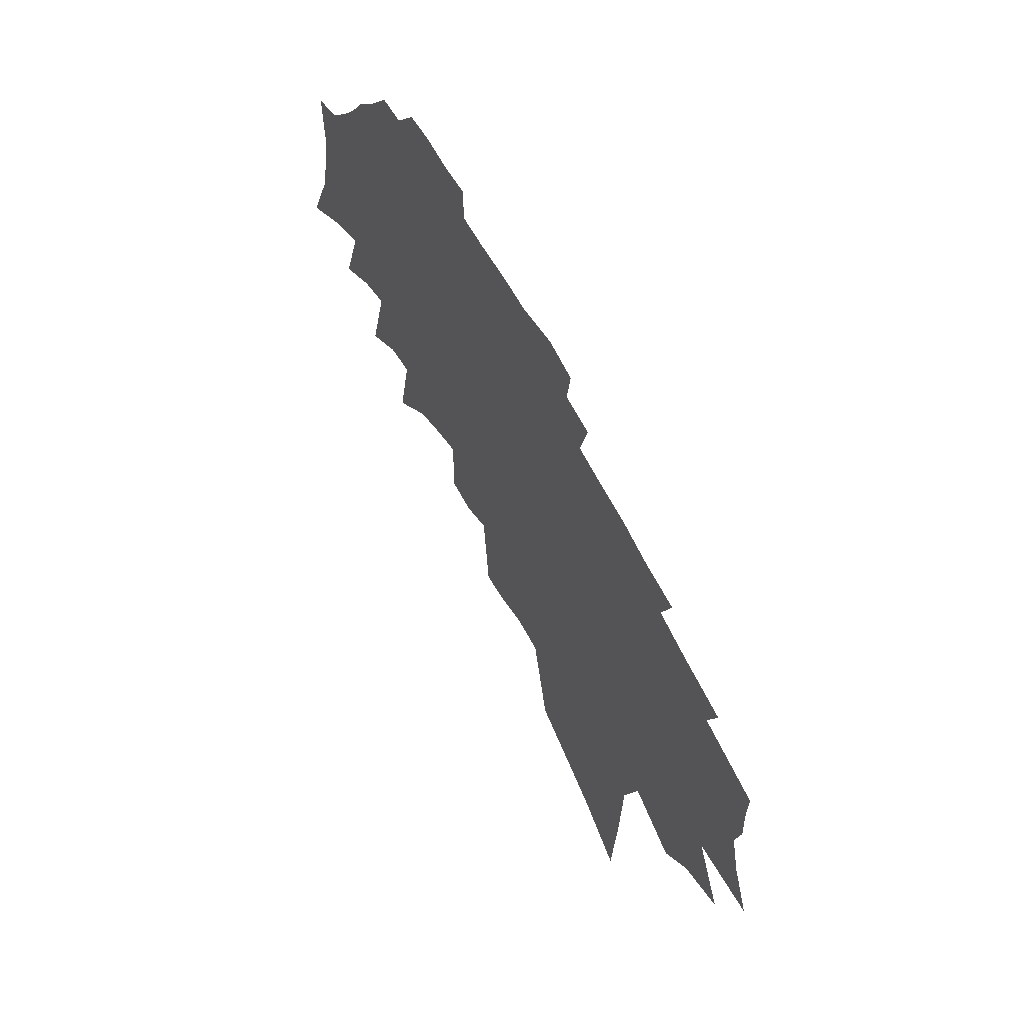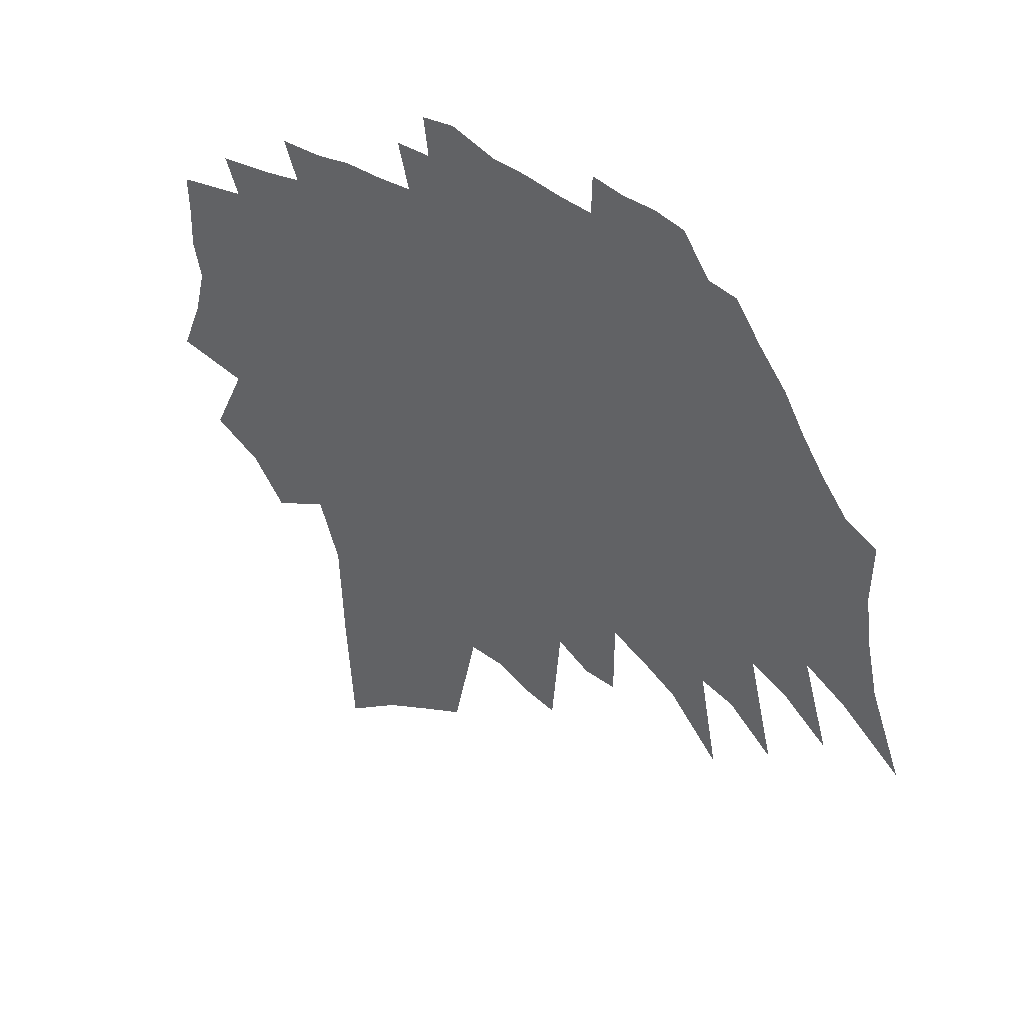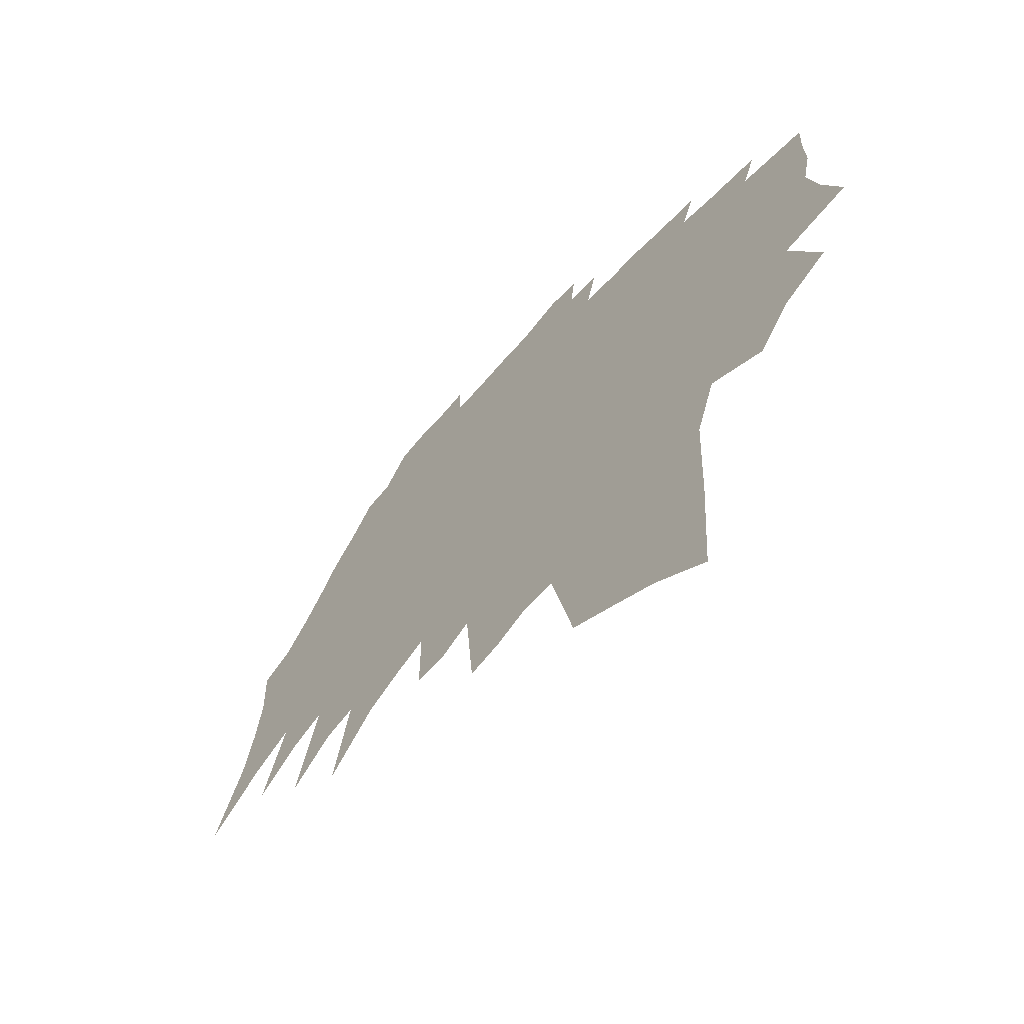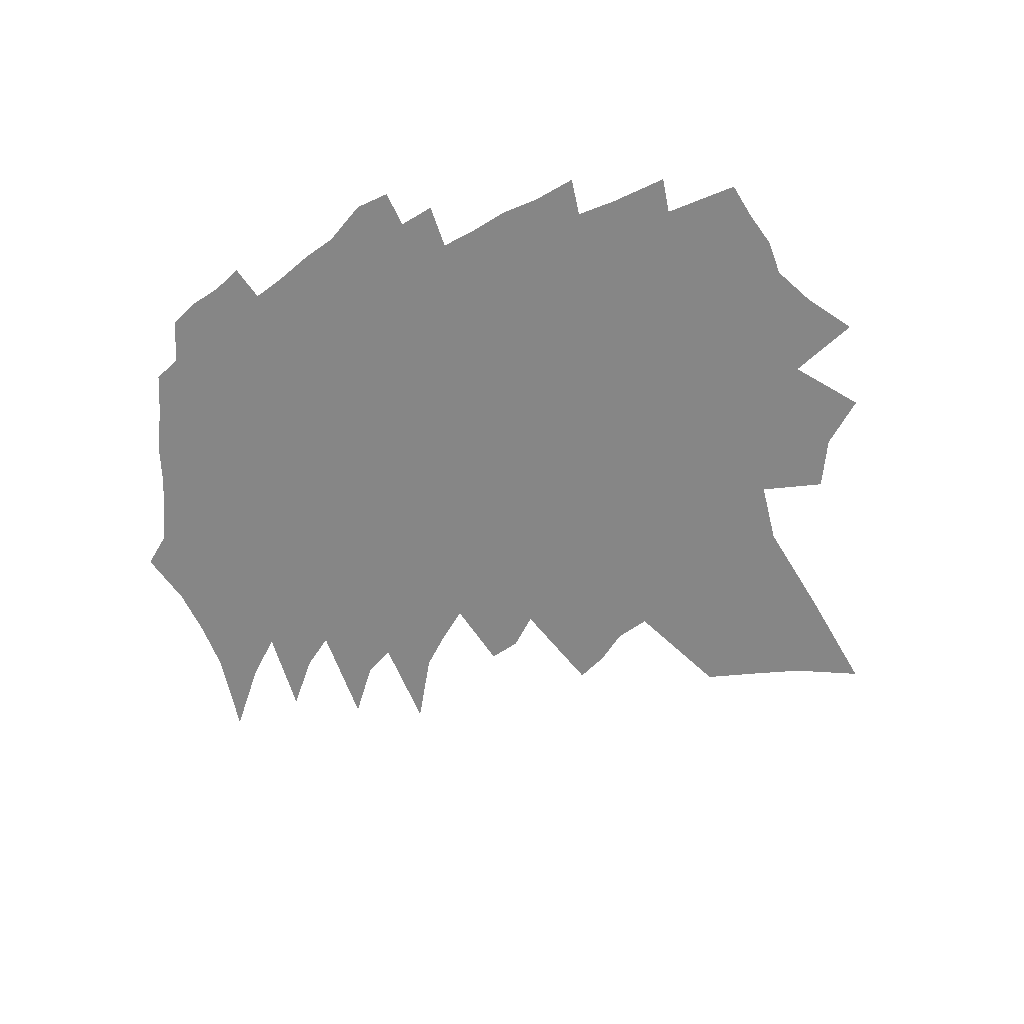
<metadata>
{"format":"obj","ext":"obj","renderer":"f3d","projection":"perspective","resolution":1024,"background":"white","views":[{"elev":62.3,"azim":-117.6,"up":"+Y"},{"elev":41.2,"azim":40.0,"up":"+Y"},{"elev":-63.1,"azim":-131.8,"up":"+Y"},{"elev":-62.0,"azim":-146.6,"up":"+Z"}]}
</metadata>
<code>
v 721.7 381 0
v 726.8 393.5 0
v 729.4 403.9 0
v 727.5 412.2 0
v 727.8 421.2 0
v 727.5 429.8 0
v 730.7 361.3 0
v 738.7 378.1 0
v 742.3 389.7 0
v 744.8 399.8 0
v 746.9 409.3 0
v 746.6 417.3 0
v 745 425.1 0
v 744.4 433.1 0
v 741.1 441.1 0
v 742.3 355.3 0
v 747.2 369.6 0
v 752.4 383.2 0
v 756.8 395 0
v 758.2 403.9 0
v 761.3 413.4 0
v 760.8 420.6 0
v 760.9 428 0
v 758 435.2 0
v 754.4 443 0
v 750.2 345.5 0
v 755.6 361.2 0
v 760.8 375.7 0
v 766.3 389.2 0
v 767.4 398 0
v 768.8 406.5 0
v 769.8 414.6 0
v 770.3 422.2 0
v 769.4 429.4 0
v 767 436.8 0
v 763.4 444.9 0
v 760.1 453.5 0
v 763.7 352.5 0
v 770.1 369.7 0
v 774.5 382.9 0
v 776.9 392.8 0
v 777.6 400.9 0
v 778 408.5 0
v 779.4 416.6 0
v 778.7 423.4 0
v 778.5 430.5 0
v 776.4 437.7 0
v 775.3 444.9 0
v 770.4 454 0
v 768.6 338.6 0
v 776.2 359.7 0
v 781.7 375.8 0
v 784.2 386.4 0
v 785.7 395.2 0
v 785.6 402.4 0
v 787.3 410.7 0
v 787.8 417.9 0
v 787.2 424.5 0
v 786.7 431.3 0
v 784.4 438.6 0
v 783.4 445.7 0
v 778.7 455.6 0
v 769.7 314.1 0
v 779 342.2 0
v 787.2 365.9 0
v 790.5 378.5 0
v 792.1 388 0
v 793.8 397.1 0
v 794.2 404.4 0
v 794.7 411.7 0
v 794.6 418.5 0
v 794.4 425.2 0
v 794.6 431.9 0
v 792.7 439.1 0
v 791.1 446.6 0
v 787.8 455.8 0
v 771.5 287.7 0
v 781.2 320 0
v 789.8 348.1 0
v 796.2 369.5 0
v 799.2 381.9 0
v 800.3 390.6 0
v 801.8 399.4 0
v 801.7 405.8 0
v 801.9 412.6 0
v 801.7 419.1 0
v 801.7 426 0
v 801.2 432.5 0
v 799.9 439.9 0
v 798.5 447.4 0
v 796 456.5 0
v 793.4 466.7 0
v 784.6 297.6 0
v 793.9 330.7 0
v 799.7 353.4 0
v 803.8 370.6 0
v 806.6 383.7 0
v 807.5 391.9 0
v 808 399.2 0
v 808.2 405.5 0
v 808.4 412.7 0
v 808.4 419.7 0
v 808.2 426.4 0
v 807.8 433.1 0
v 807.2 440.1 0
v 806.3 447.7 0
v 804.5 456.4 0
v 801.7 467 0
v 800.5 475.7 0
v 795.7 303.7 0
v 803.3 334 0
v 808.6 357.7 0
v 811.9 374.7 0
v 813.5 385 0
v 813.9 391.9 0
v 814.5 399.2 0
v 815.1 406.4 0
v 815.1 413.2 0
v 815.1 419.9 0
v 815 426.7 0
v 814.6 433.6 0
v 814.1 440.7 0
v 813.9 447.8 0
v 812.2 457 0
v 810.7 466.2 0
v 808.4 476.8 0
v 806.2 309.3 0
v 811.9 335 0
v 816.2 358.3 0
v 818.5 374.2 0
v 819.8 385.3 0
v 820.5 392.2 0
v 821.2 399.8 0
v 821.5 406.5 0
v 821.8 413.5 0
v 821.9 420.1 0
v 821.8 427 0
v 821.8 433.9 0
v 821.4 440.9 0
v 821.1 448.3 0
v 820.9 455.6 0
v 819.8 464.6 0
v 818.9 473.6 0
v 820.2 334.7 0
v 823.4 356.8 0
v 825.2 373.8 0
v 826.2 384 0
v 827 391.9 0
v 827.6 399.3 0
v 828.1 406.7 0
v 828.4 413.4 0
v 828.5 420.2 0
v 828.6 427.1 0
v 828.6 434.1 0
v 828.5 441.6 0
v 828.3 448.7 0
v 828.1 456.5 0
v 828 464 0
v 826.8 473.2 0
v 828 331.2 0
v 830.7 355.3 0
v 831.9 371.3 0
v 832.6 383.2 0
v 833.5 391.2 0
v 834.1 399.1 0
v 834.6 406.6 0
v 835.1 413.6 0
v 835.2 420.3 0
v 835.4 427.1 0
v 835.6 434 0
v 835.6 441.3 0
v 835.5 448.8 0
v 835.5 456.4 0
v 835.5 464.3 0
v 836.1 472 0
v 835.9 329.5 0
v 837.9 353 0
v 838.9 368.7 0
v 839.4 381 0
v 840 390.4 0
v 840.6 398 0
v 841.1 406.8 0
v 841.5 413.7 0
v 841.8 420.3 0
v 842.2 427 0
v 842.4 433.8 0
v 842.6 441.1 0
v 842.8 448.3 0
v 842.8 456 0
v 843 463.7 0
v 843.5 471.5 0
v 843.7 480 0
v 845.6 348.6 0
v 845.8 369.4 0
v 845.9 382.2 0
v 846.6 389.7 0
v 847.1 397.8 0
v 847.4 406.2 0
v 847.7 413.5 0
v 848.1 420.1 0
v 848.6 426.8 0
v 849 433.6 0
v 849.3 440.8 0
v 849.7 447.9 0
v 850 455.5 0
v 850.4 462.8 0
v 850.8 470.7 0
v 851.2 478.8 0
v 853.2 348.4 0
v 853.2 365.3 0
v 852.5 380.8 0
v 853.1 389.5 0
v 853.6 397.1 0
v 853.8 405.6 0
v 854.3 412.7 0
v 854.7 419.5 0
v 855.1 426.4 0
v 855.6 433.2 0
v 856 440.3 0
v 856.5 447.3 0
v 856.9 454.8 0
v 857.5 462.1 0
v 857.9 469.9 0
v 858.5 478.8 0
v 861.2 361.4 0
v 860.2 376.5 0
v 860 387.5 0
v 860.2 396.3 0
v 860.4 404.5 0
v 860.7 412.1 0
v 861.1 419.2 0
v 861.5 426.2 0
v 862.1 432.9 0
v 862.6 439.8 0
v 863.2 446.9 0
v 863.7 454 0
v 864.3 461.2 0
v 864.9 469.4 0
v 865.6 477.3 0
v 869.5 356.7 0
v 867.9 372.8 0
v 867.1 385.4 0
v 866.9 395 0
v 866.8 404.3 0
v 867 411.8 0
v 867.4 418.9 0
v 867.9 425.7 0
v 868.5 432.4 0
v 869.1 439.3 0
v 869.8 446.3 0
v 870.5 453.5 0
v 871 460.6 0
v 871.9 468.7 0
v 881.3 343.9 0
v 877 365.9 0
v 874.3 383.4 0
v 873.3 395 0
v 873.4 403.1 0
v 873.4 411.1 0
v 873.8 418.2 0
v 874.3 425 0
v 874.8 431.9 0
v 875.5 438.6 0
v 876.4 445.7 0
v 877.1 452.9 0
v 877.7 460 0
v 878.6 467.6 0
v 884.7 363.7 0
v 881.9 380.6 0
v 880.3 393.1 0
v 879.8 402.5 0
v 879.9 410 0
v 880.1 417.5 0
v 880.5 424.5 0
v 881.5 431.1 0
v 881.8 438.1 0
v 883.3 445.3 0
v 884.2 452.4 0
v 884.5 459.5 0
v 895.2 354.9 0
v 889.2 378.6 0
v 886.8 392.6 0
v 886.1 401.9 0
v 886 409.8 0
v 886.4 416.8 0
v 886.7 423.8 0
v 887.7 430.5 0
v 888.6 437.4 0
v 889.7 444.4 0
v 891 451.8 0
v 897.4 375.1 0
v 893.8 390.7 0
v 893 400 0
v 892.9 408.1 0
v 893.4 415.2 0
v 893.9 422.4 0
v 894.7 429.5 0
v 895.1 436.6 0
v 896 443.5 0
v 908.2 366.8 0
v 902.1 386.5 0
v 900.9 396.8 0
v 901 405.2 0
v 901.7 412.6 0
v 901.7 420.5 0
v 901 429.2 0
v 901.3 436 0
v 911.9 381 0
v 908.1 394.9 0
v 907.7 403.7 0
v 908.3 411.5 0
v 908 421.4 0
v 907 429 0
v 925.7 370 0
v 918.3 388.7 0
v 915.8 400.4 0
v 914.2 412 0
v 914.5 425.3 0
f 8 9 1
f 1 9 2
f 9 10 2
f 2 10 3
f 10 11 3
f 3 11 4
f 11 12 4
f 4 12 5
f 12 13 5
f 5 13 6
f 13 14 6
f 16 17 7
f 7 17 8
f 17 18 8
f 8 18 9
f 18 19 9
f 9 19 10
f 19 20 10
f 10 20 11
f 20 21 11
f 11 21 12
f 21 22 12
f 12 22 13
f 22 23 13
f 13 23 14
f 23 24 14
f 14 24 15
f 24 25 15
f 26 27 16
f 16 27 17
f 27 28 17
f 17 28 18
f 28 29 18
f 18 29 19
f 29 30 19
f 19 30 20
f 30 31 20
f 20 31 21
f 31 32 21
f 21 32 22
f 32 33 22
f 22 33 23
f 33 34 23
f 23 34 24
f 34 35 24
f 24 35 25
f 35 36 25
f 26 38 27
f 38 39 27
f 27 39 28
f 39 40 28
f 28 40 29
f 40 41 29
f 29 41 30
f 41 42 30
f 30 42 31
f 42 43 31
f 31 43 32
f 43 44 32
f 32 44 33
f 44 45 33
f 33 45 34
f 45 46 34
f 34 46 35
f 46 47 35
f 35 47 36
f 47 48 36
f 36 48 37
f 48 49 37
f 50 51 38
f 38 51 39
f 51 52 39
f 39 52 40
f 52 53 40
f 40 53 41
f 53 54 41
f 41 54 42
f 54 55 42
f 42 55 43
f 55 56 43
f 43 56 44
f 56 57 44
f 44 57 45
f 57 58 45
f 45 58 46
f 58 59 46
f 46 59 47
f 59 60 47
f 47 60 48
f 60 61 48
f 48 61 49
f 61 62 49
f 63 64 50
f 50 64 51
f 64 65 51
f 51 65 52
f 65 66 52
f 52 66 53
f 66 67 53
f 53 67 54
f 67 68 54
f 54 68 55
f 68 69 55
f 55 69 56
f 69 70 56
f 56 70 57
f 70 71 57
f 57 71 58
f 71 72 58
f 58 72 59
f 72 73 59
f 59 73 60
f 73 74 60
f 60 74 61
f 74 75 61
f 61 75 62
f 75 76 62
f 77 78 63
f 63 78 64
f 78 79 64
f 64 79 65
f 79 80 65
f 65 80 66
f 80 81 66
f 66 81 67
f 81 82 67
f 67 82 68
f 82 83 68
f 68 83 69
f 83 84 69
f 69 84 70
f 84 85 70
f 70 85 71
f 85 86 71
f 71 86 72
f 86 87 72
f 72 87 73
f 87 88 73
f 73 88 74
f 88 89 74
f 74 89 75
f 89 90 75
f 75 90 76
f 90 91 76
f 77 93 78
f 93 94 78
f 78 94 79
f 94 95 79
f 79 95 80
f 95 96 80
f 80 96 81
f 96 97 81
f 81 97 82
f 97 98 82
f 82 98 83
f 98 99 83
f 83 99 84
f 99 100 84
f 84 100 85
f 100 101 85
f 85 101 86
f 101 102 86
f 86 102 87
f 102 103 87
f 87 103 88
f 103 104 88
f 88 104 89
f 104 105 89
f 89 105 90
f 105 106 90
f 90 106 91
f 106 107 91
f 91 107 92
f 107 108 92
f 93 110 94
f 110 111 94
f 94 111 95
f 111 112 95
f 95 112 96
f 112 113 96
f 96 113 97
f 113 114 97
f 97 114 98
f 114 115 98
f 98 115 99
f 115 116 99
f 99 116 100
f 116 117 100
f 100 117 101
f 117 118 101
f 101 118 102
f 118 119 102
f 102 119 103
f 119 120 103
f 103 120 104
f 120 121 104
f 104 121 105
f 121 122 105
f 105 122 106
f 122 123 106
f 106 123 107
f 123 124 107
f 107 124 108
f 124 125 108
f 108 125 109
f 125 126 109
f 110 127 111
f 127 128 111
f 111 128 112
f 128 129 112
f 112 129 113
f 129 130 113
f 113 130 114
f 130 131 114
f 114 131 115
f 131 132 115
f 115 132 116
f 132 133 116
f 116 133 117
f 133 134 117
f 117 134 118
f 134 135 118
f 118 135 119
f 135 136 119
f 119 136 120
f 136 137 120
f 120 137 121
f 137 138 121
f 121 138 122
f 138 139 122
f 122 139 123
f 139 140 123
f 123 140 124
f 140 141 124
f 124 141 125
f 141 142 125
f 125 142 126
f 142 143 126
f 128 144 129
f 144 145 129
f 129 145 130
f 145 146 130
f 130 146 131
f 146 147 131
f 131 147 132
f 147 148 132
f 132 148 133
f 148 149 133
f 133 149 134
f 149 150 134
f 134 150 135
f 150 151 135
f 135 151 136
f 151 152 136
f 136 152 137
f 152 153 137
f 137 153 138
f 153 154 138
f 138 154 139
f 154 155 139
f 139 155 140
f 155 156 140
f 140 156 141
f 156 157 141
f 141 157 142
f 157 158 142
f 142 158 143
f 158 159 143
f 144 160 145
f 160 161 145
f 145 161 146
f 161 162 146
f 146 162 147
f 162 163 147
f 147 163 148
f 163 164 148
f 148 164 149
f 164 165 149
f 149 165 150
f 165 166 150
f 150 166 151
f 166 167 151
f 151 167 152
f 167 168 152
f 152 168 153
f 168 169 153
f 153 169 154
f 169 170 154
f 154 170 155
f 170 171 155
f 155 171 156
f 171 172 156
f 156 172 157
f 172 173 157
f 157 173 158
f 173 174 158
f 158 174 159
f 174 175 159
f 160 176 161
f 176 177 161
f 161 177 162
f 177 178 162
f 162 178 163
f 178 179 163
f 163 179 164
f 179 180 164
f 164 180 165
f 180 181 165
f 165 181 166
f 181 182 166
f 166 182 167
f 182 183 167
f 167 183 168
f 183 184 168
f 168 184 169
f 184 185 169
f 169 185 170
f 185 186 170
f 170 186 171
f 186 187 171
f 171 187 172
f 187 188 172
f 172 188 173
f 188 189 173
f 173 189 174
f 189 190 174
f 174 190 175
f 190 191 175
f 177 193 178
f 193 194 178
f 178 194 179
f 194 195 179
f 179 195 180
f 195 196 180
f 180 196 181
f 196 197 181
f 181 197 182
f 197 198 182
f 182 198 183
f 198 199 183
f 183 199 184
f 199 200 184
f 184 200 185
f 200 201 185
f 185 201 186
f 201 202 186
f 186 202 187
f 202 203 187
f 187 203 188
f 203 204 188
f 188 204 189
f 204 205 189
f 189 205 190
f 205 206 190
f 190 206 191
f 206 207 191
f 191 207 192
f 207 208 192
f 193 209 194
f 209 210 194
f 194 210 195
f 210 211 195
f 195 211 196
f 211 212 196
f 196 212 197
f 212 213 197
f 197 213 198
f 213 214 198
f 198 214 199
f 214 215 199
f 199 215 200
f 215 216 200
f 200 216 201
f 216 217 201
f 201 217 202
f 217 218 202
f 202 218 203
f 218 219 203
f 203 219 204
f 219 220 204
f 204 220 205
f 220 221 205
f 205 221 206
f 221 222 206
f 206 222 207
f 222 223 207
f 207 223 208
f 223 224 208
f 210 225 211
f 225 226 211
f 211 226 212
f 226 227 212
f 212 227 213
f 227 228 213
f 213 228 214
f 228 229 214
f 214 229 215
f 229 230 215
f 215 230 216
f 230 231 216
f 216 231 217
f 231 232 217
f 217 232 218
f 232 233 218
f 218 233 219
f 233 234 219
f 219 234 220
f 234 235 220
f 220 235 221
f 235 236 221
f 221 236 222
f 236 237 222
f 222 237 223
f 237 238 223
f 223 238 224
f 238 239 224
f 225 240 226
f 240 241 226
f 226 241 227
f 241 242 227
f 227 242 228
f 242 243 228
f 228 243 229
f 243 244 229
f 229 244 230
f 244 245 230
f 230 245 231
f 245 246 231
f 231 246 232
f 246 247 232
f 232 247 233
f 247 248 233
f 233 248 234
f 248 249 234
f 234 249 235
f 249 250 235
f 235 250 236
f 250 251 236
f 236 251 237
f 251 252 237
f 237 252 238
f 252 253 238
f 238 253 239
f 240 254 241
f 254 255 241
f 241 255 242
f 255 256 242
f 242 256 243
f 256 257 243
f 243 257 244
f 257 258 244
f 244 258 245
f 258 259 245
f 245 259 246
f 259 260 246
f 246 260 247
f 260 261 247
f 247 261 248
f 261 262 248
f 248 262 249
f 262 263 249
f 249 263 250
f 263 264 250
f 250 264 251
f 264 265 251
f 251 265 252
f 265 266 252
f 252 266 253
f 266 267 253
f 255 268 256
f 268 269 256
f 256 269 257
f 269 270 257
f 257 270 258
f 270 271 258
f 258 271 259
f 271 272 259
f 259 272 260
f 272 273 260
f 260 273 261
f 273 274 261
f 261 274 262
f 274 275 262
f 262 275 263
f 275 276 263
f 263 276 264
f 276 277 264
f 264 277 265
f 277 278 265
f 265 278 266
f 278 279 266
f 266 279 267
f 268 280 269
f 280 281 269
f 269 281 270
f 281 282 270
f 270 282 271
f 282 283 271
f 271 283 272
f 283 284 272
f 272 284 273
f 284 285 273
f 273 285 274
f 285 286 274
f 274 286 275
f 286 287 275
f 275 287 276
f 287 288 276
f 276 288 277
f 288 289 277
f 277 289 278
f 289 290 278
f 278 290 279
f 281 291 282
f 291 292 282
f 282 292 283
f 292 293 283
f 283 293 284
f 293 294 284
f 284 294 285
f 294 295 285
f 285 295 286
f 295 296 286
f 286 296 287
f 296 297 287
f 287 297 288
f 297 298 288
f 288 298 289
f 298 299 289
f 289 299 290
f 291 300 292
f 300 301 292
f 292 301 293
f 301 302 293
f 293 302 294
f 302 303 294
f 294 303 295
f 303 304 295
f 295 304 296
f 304 305 296
f 296 305 297
f 305 306 297
f 297 306 298
f 306 307 298
f 298 307 299
f 301 308 302
f 308 309 302
f 302 309 303
f 309 310 303
f 303 310 304
f 310 311 304
f 304 311 305
f 311 312 305
f 305 312 306
f 312 313 306
f 306 313 307
f 308 314 309
f 314 315 309
f 309 315 310
f 315 316 310
f 310 316 311
f 316 317 311
f 311 317 312
f 317 318 312
f 312 318 313

</code>
